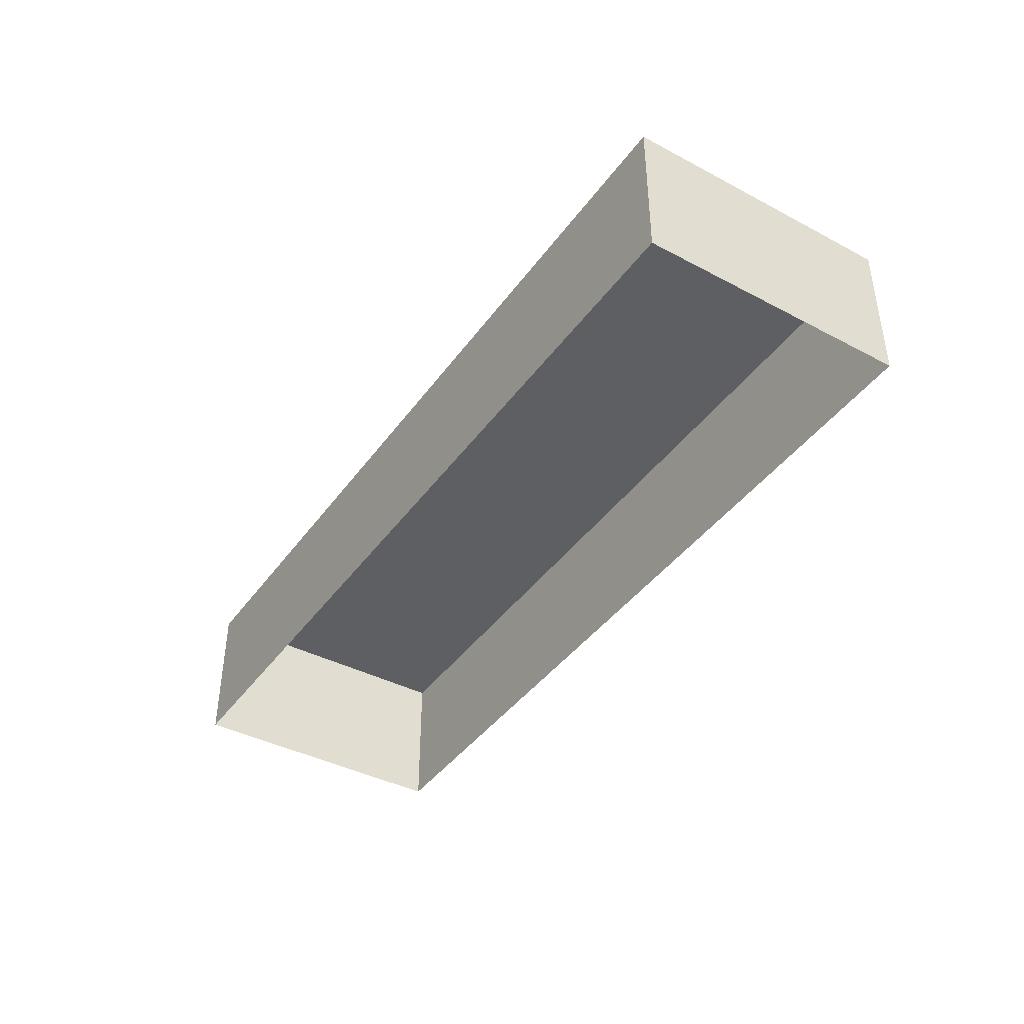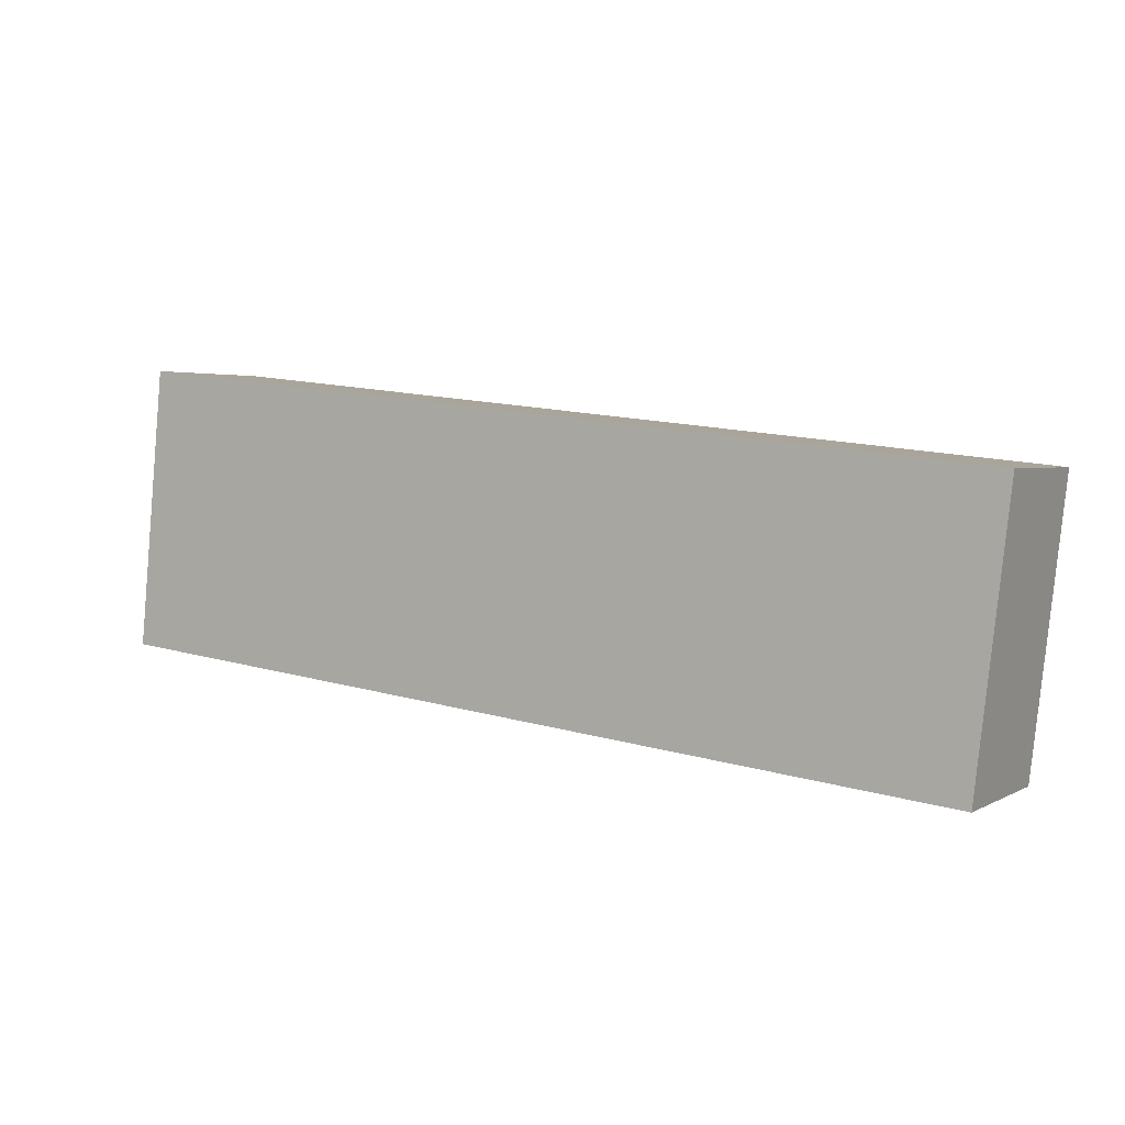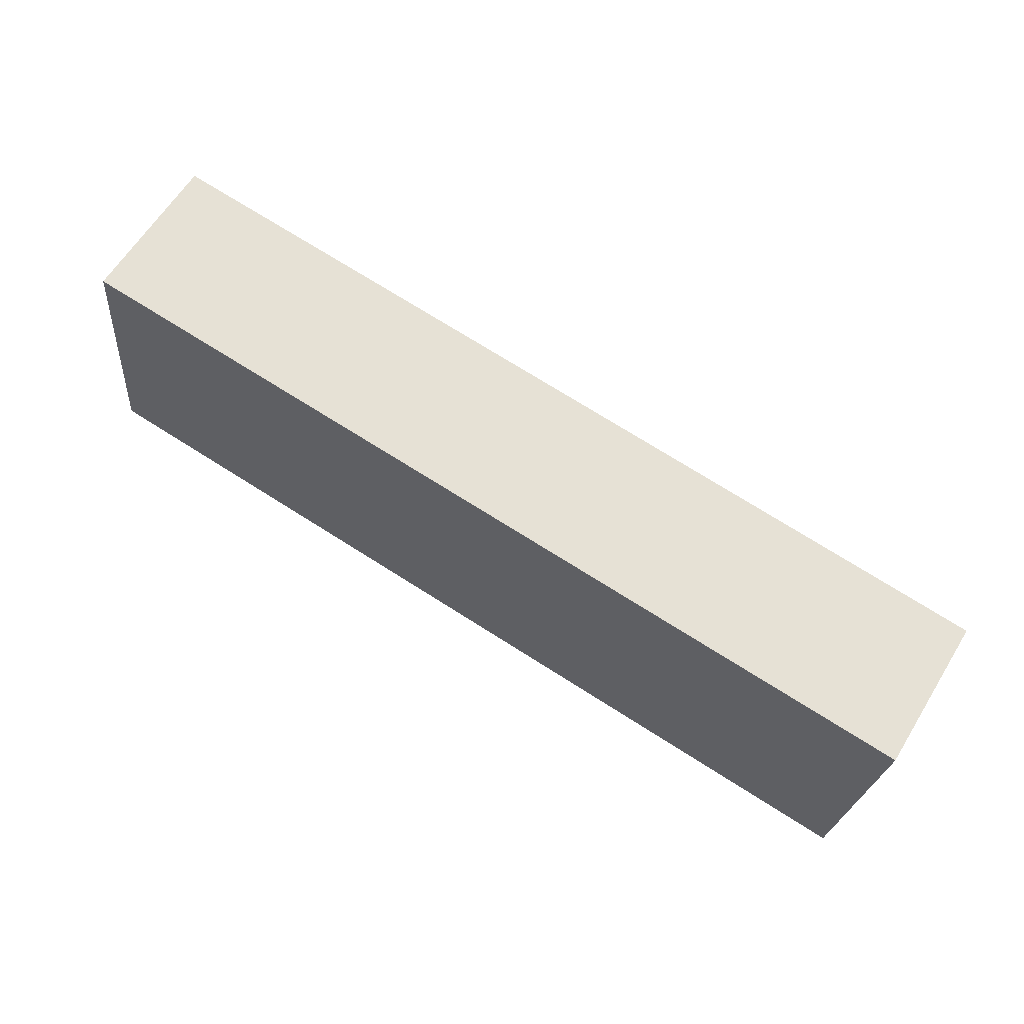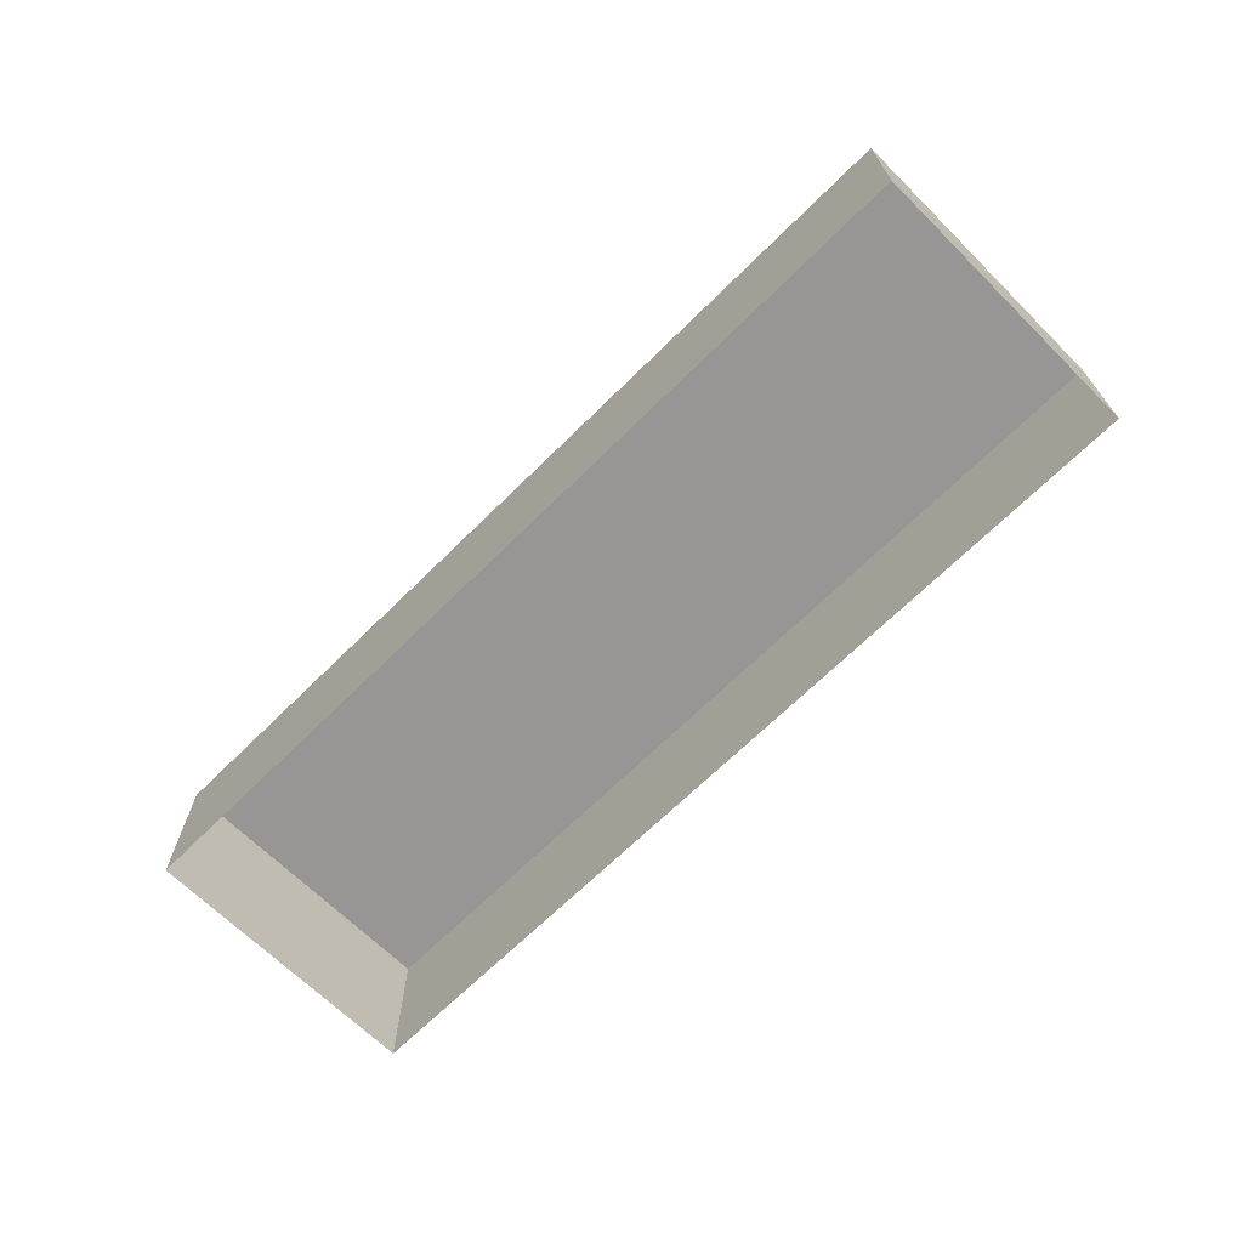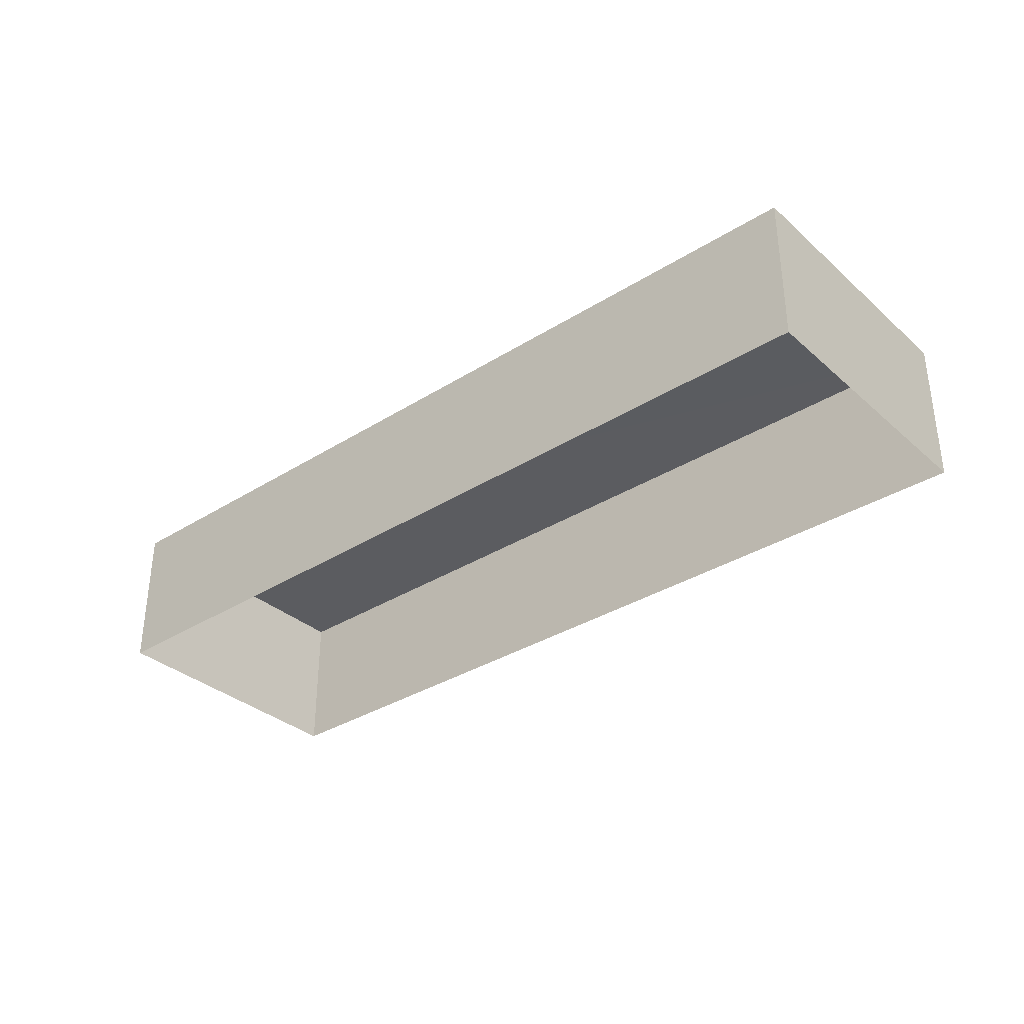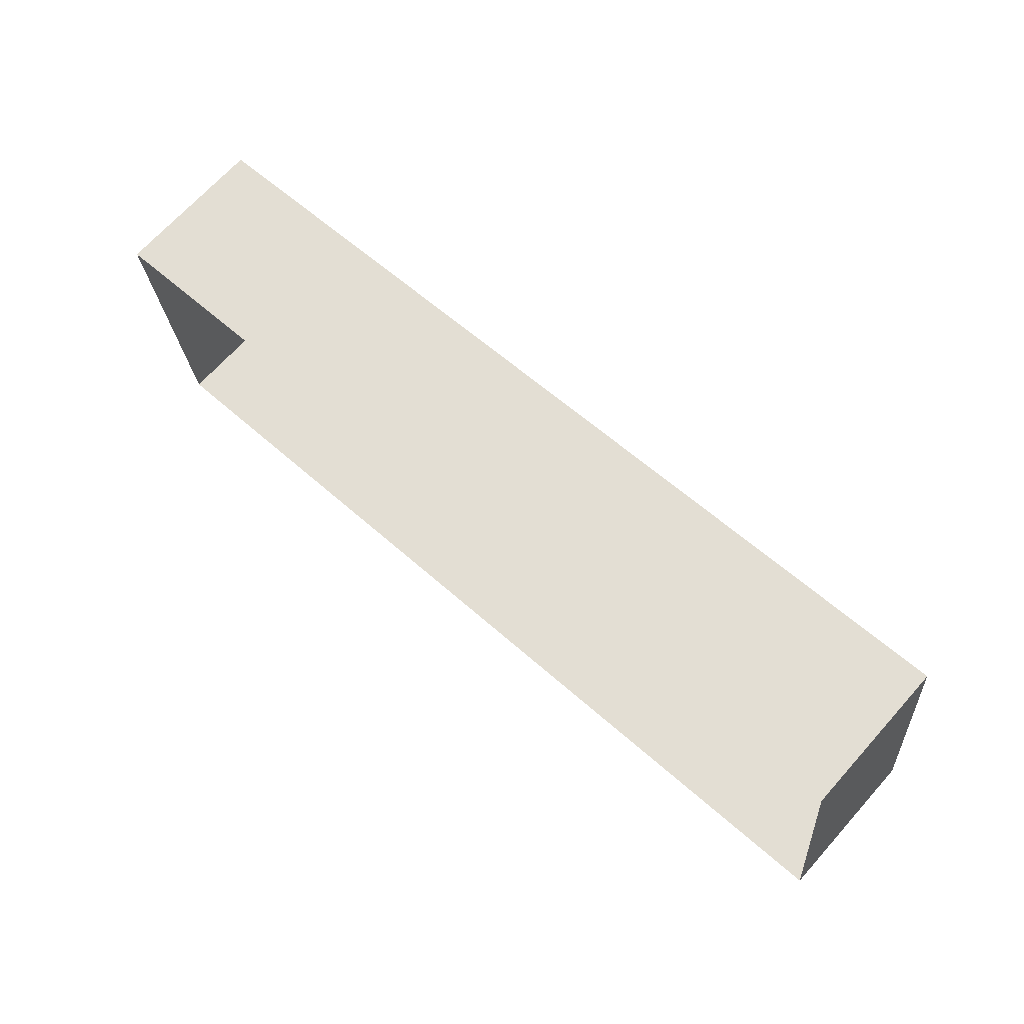
<metadata>
{"format":"obj","ext":"obj","renderer":"f3d","projection":"perspective","resolution":1024,"background":"white","views":[{"elev":-41.0,"azim":-128.6,"up":"+Z"},{"elev":3.3,"azim":30.5,"up":"+Y"},{"elev":62.5,"azim":31.7,"up":"+Y"},{"elev":-67.8,"azim":38.9,"up":"+Z"},{"elev":-34.2,"azim":-145.6,"up":"+Z"},{"elev":68.9,"azim":-138.0,"up":"+Y"}]}
</metadata>
<code>
v -3.733e+05 -1.044e+05 25.65
v -3.733e+05 -1.044e+05 25.65
v -3.733e+05 -1.044e+05 25.65
v -3.733e+05 -1.044e+05 25.65
v -3.733e+05 -1.044e+05 26.96
v -3.733e+05 -1.044e+05 26.96
v -3.733e+05 -1.044e+05 26.96
v -3.733e+05 -1.044e+05 26.96
f 1 2 3
f 4 1 3
f 5 6 7
f 8 5 7
f 7 4 3
f 7 6 4
f 5 1 4
f 6 5 4
f 5 2 1
f 5 8 2
f 7 3 2
f 8 7 2

</code>
